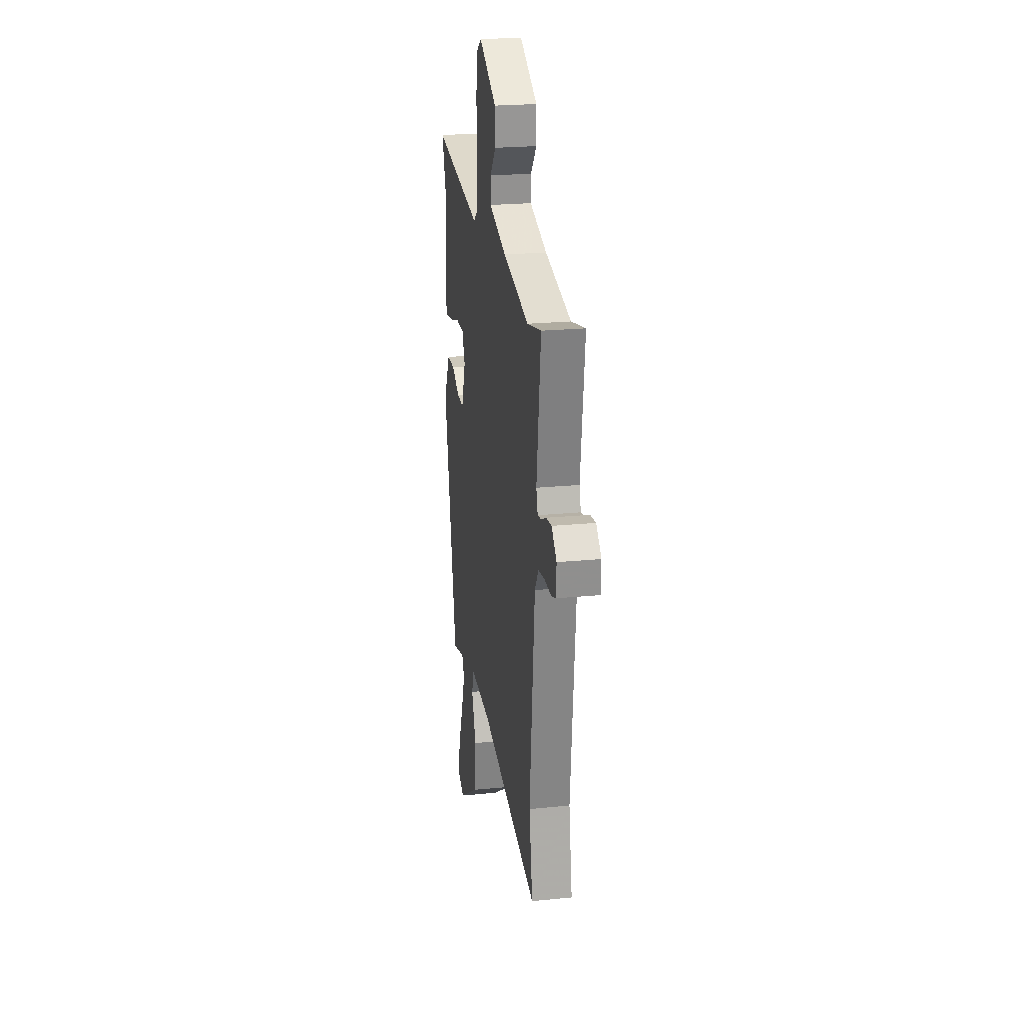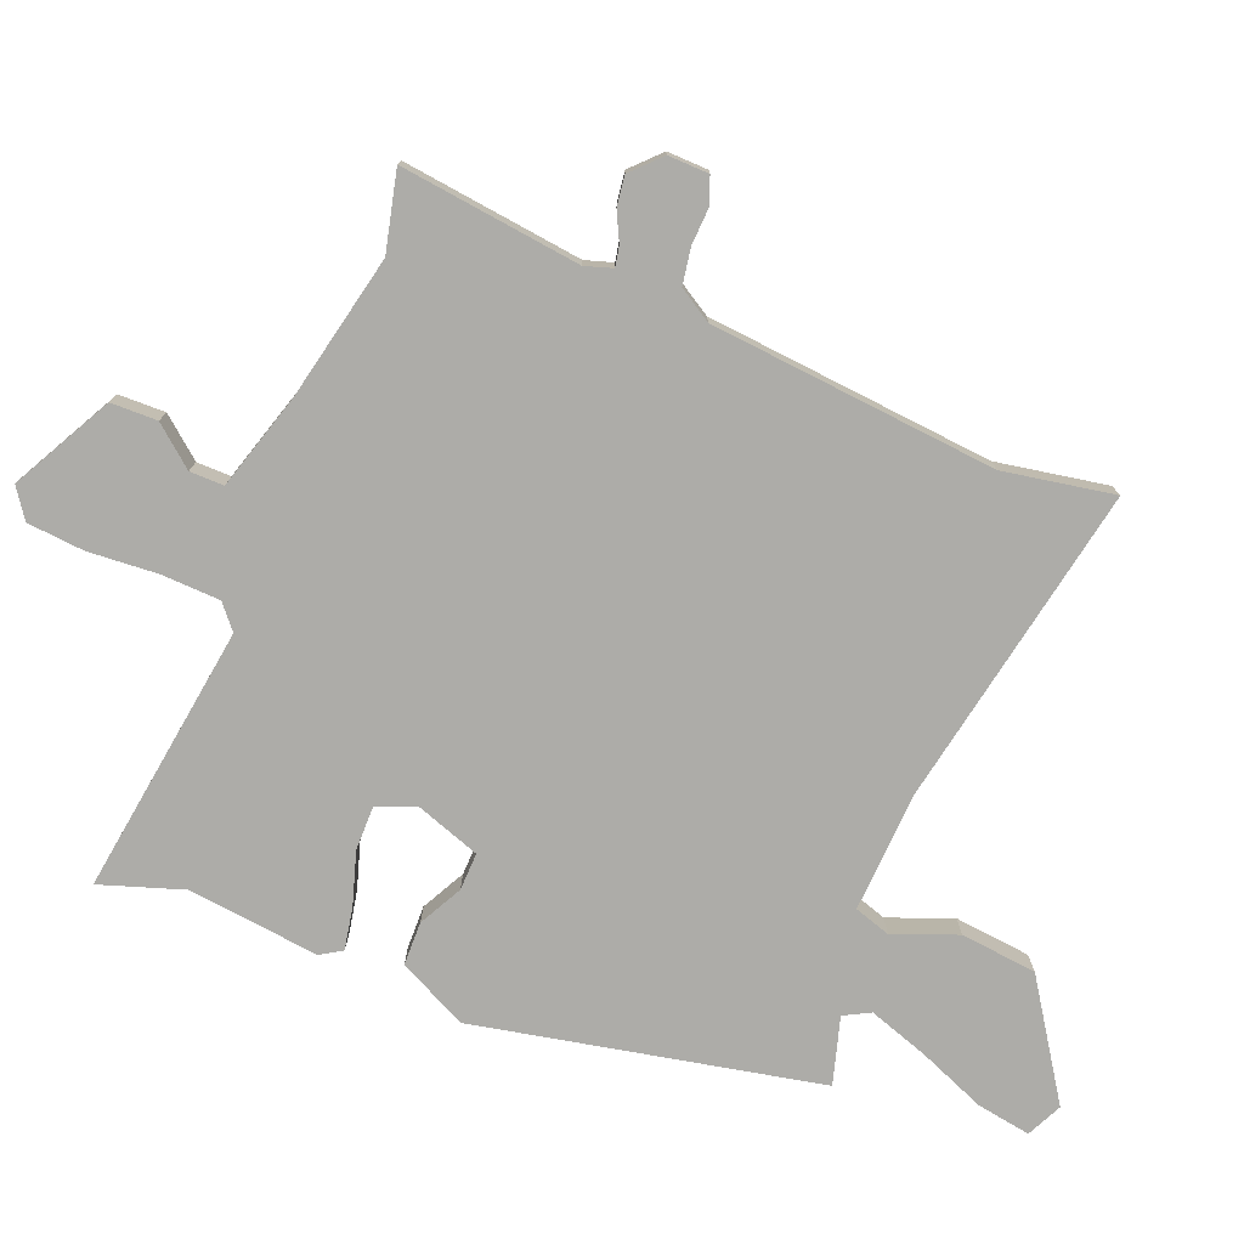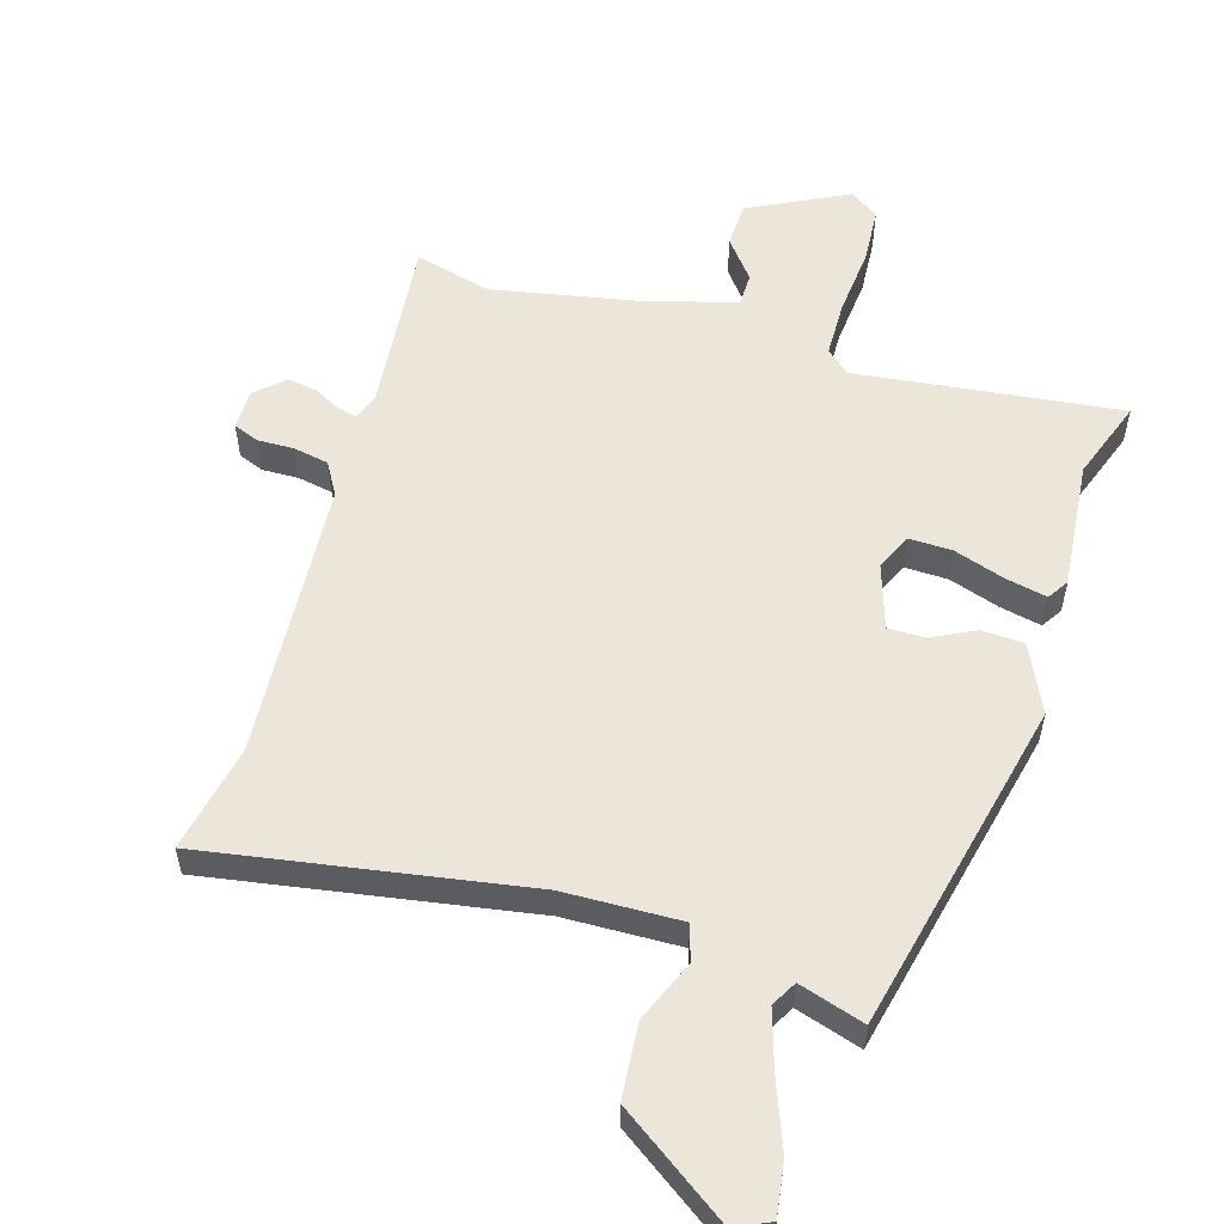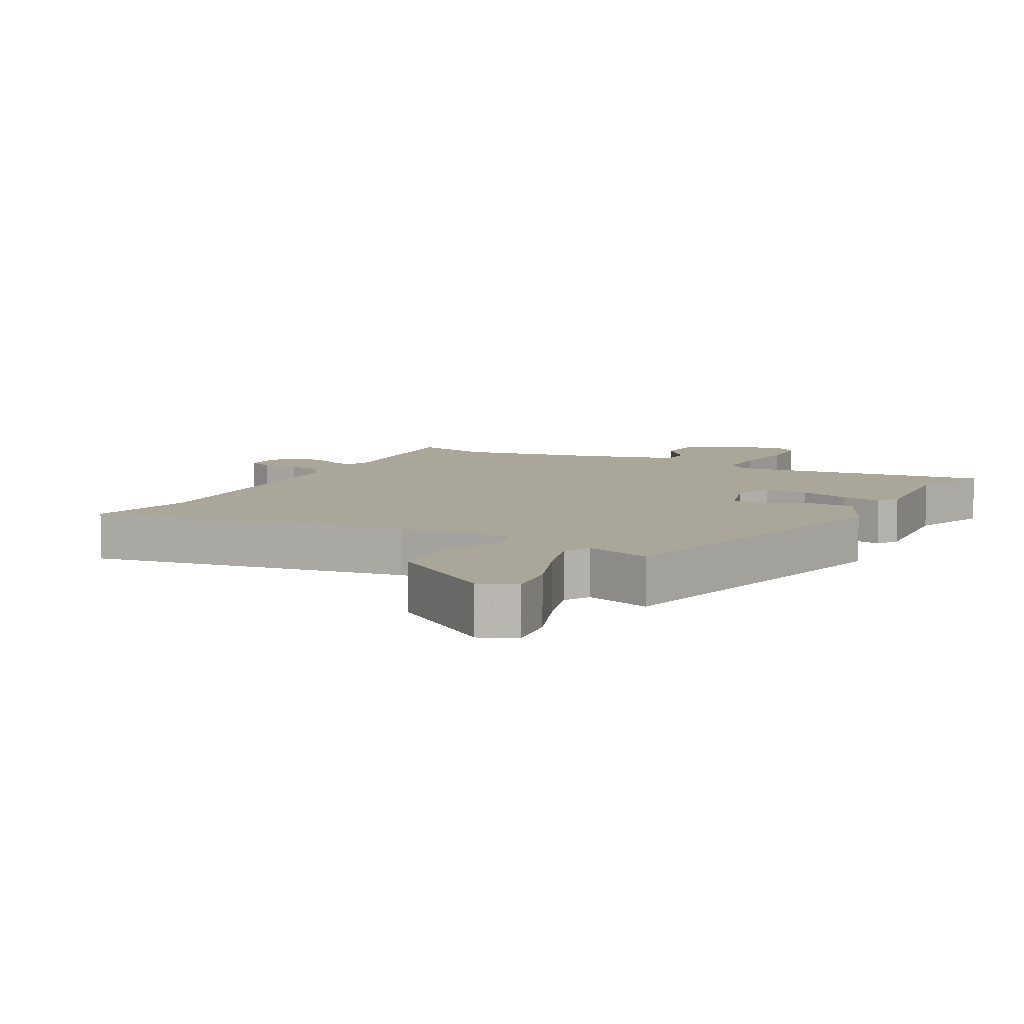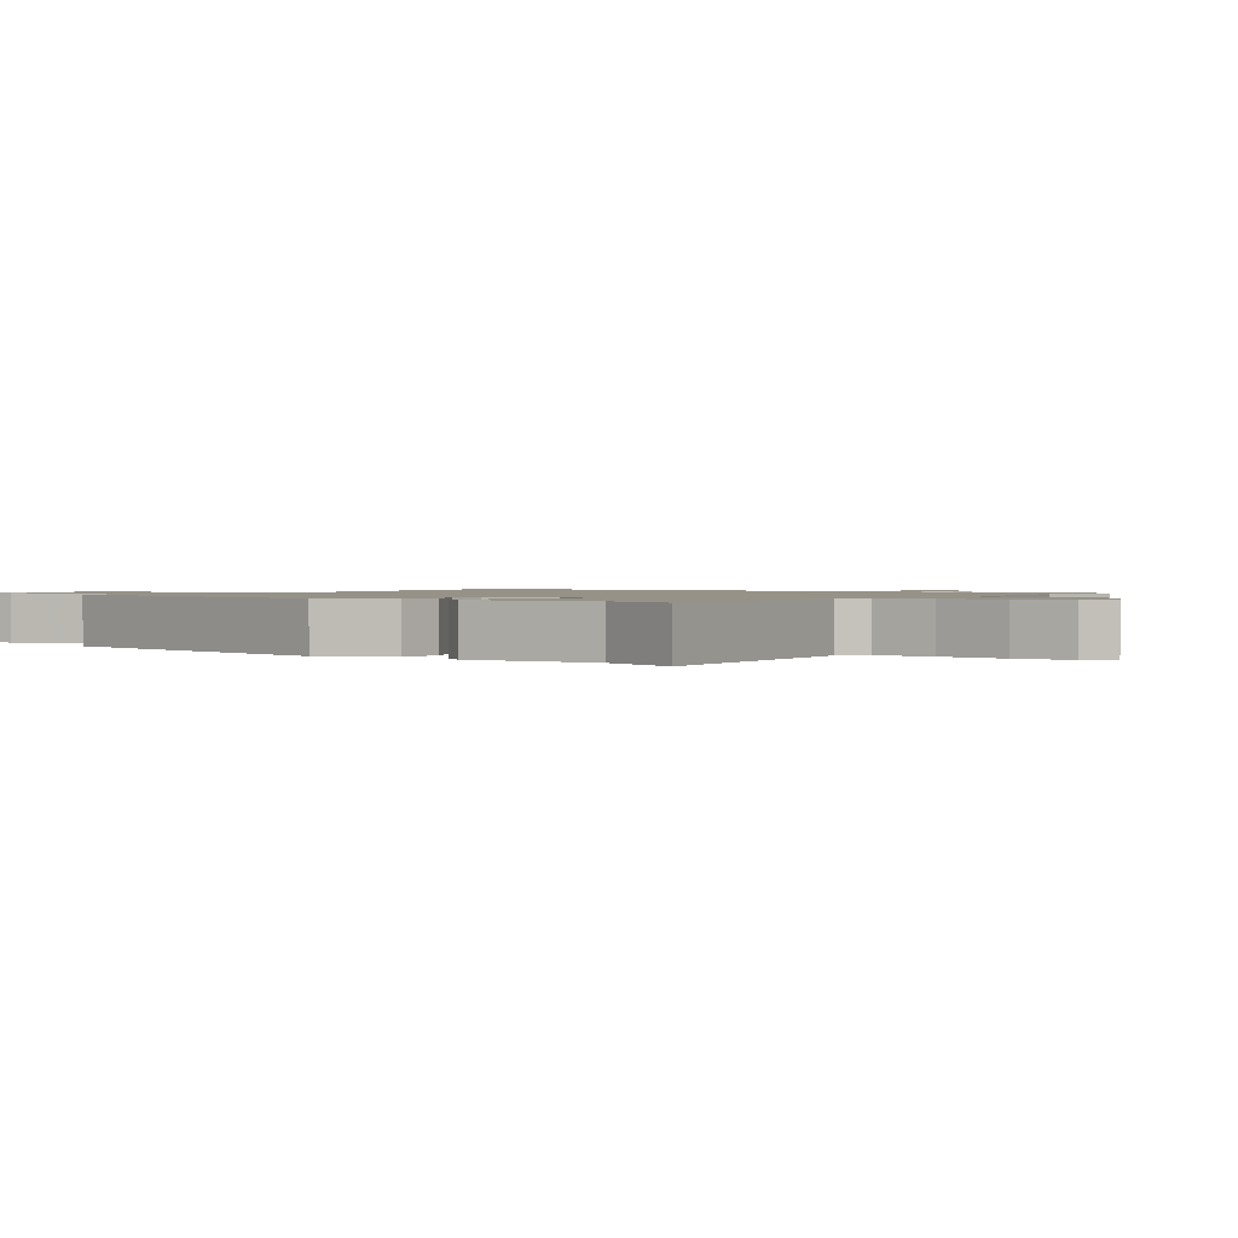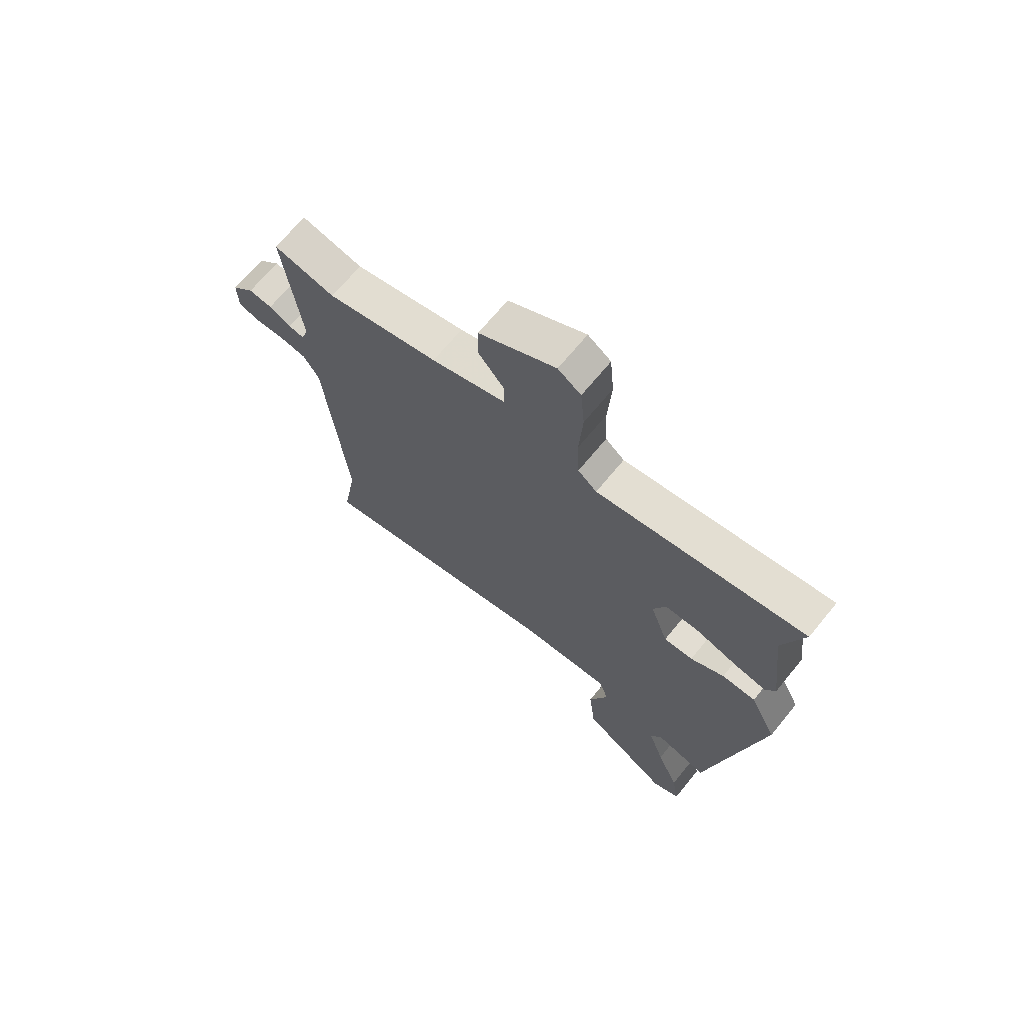
<metadata>
{"format":"obj","ext":"obj","renderer":"f3d","projection":"perspective","resolution":1024,"background":"white","views":[{"elev":23.2,"azim":80.4,"up":"+Z"},{"elev":-76.7,"azim":68.5,"up":"+Y"},{"elev":55.4,"azim":-161.7,"up":"+Y"},{"elev":7.8,"azim":-150.2,"up":"+Y"},{"elev":1.2,"azim":-52.1,"up":"+Y"},{"elev":68.9,"azim":-140.6,"up":"+Z"}]}
</metadata>
<code>
v 0.445 0.07 0.487
v 0.565 0.07 0.515
v 0.53 0.07 0.241
v 0.543 0.07 0.199
v 0.574 0.07 0.205
v 0.617 0.07 0.226
v 0.663 0.07 0.232
v 0.706 0.07 0.19
v 0.704 0.07 0.128
v 0.664 0.07 0.113
v 0.607 0.07 0.116
v 0.552 0.07 0.107
v 0.521 0.07 0.057
v 0.479 0.07 -0.379
v 0.508 0.07 -0.547
v 0.017 0.07 -0.451
v -0.164 0.07 -0.441
v -0.182 0.07 -0.496
v -0.145 0.07 -0.593
v -0.158 0.07 -0.709
v -0.331 0.07 -0.823
v -0.385 0.07 -0.797
v -0.371 0.07 -0.715
v -0.328 0.07 -0.611
v -0.297 0.07 -0.521
v -0.318 0.07 -0.481
v -0.42 0.07 -0.51
v -0.524 0.07 0.013
v -0.472 0.07 0.117
v -0.406 0.07 0.118
v -0.34 0.07 0.083
v -0.283 0.07 0.081
v -0.248 0.07 0.18
v -0.272 0.07 0.238
v -0.339 0.07 0.238
v -0.418 0.07 0.214
v -0.483 0.07 0.202
v -0.503 0.07 0.235
v -0.479 0.07 0.435
v -0.52 0.07 0.561
v -0.11 0.07 0.501
v -0.073 0.07 0.532
v -0.069 0.07 0.62
v -0.076 0.07 0.727
v -0.068 0.07 0.814
v -0.023 0.07 0.845
v 0.128 0.07 0.764
v 0.129 0.07 0.693
v 0.079 0.07 0.633
v 0.078 0.07 0.581
v 0.225 0.07 0.536
v 0.445 0 0.487
v 0.565 0 0.515
v 0.53 0 0.241
v 0.543 0 0.199
v 0.574 0 0.205
v 0.617 0 0.226
v 0.663 0 0.232
v 0.706 0 0.19
v 0.704 0 0.128
v 0.664 0 0.113
v 0.607 0 0.116
v 0.552 0 0.107
v 0.521 0 0.057
v 0.479 0 -0.379
v 0.508 0 -0.547
v 0.017 0 -0.451
v -0.164 0 -0.441
v -0.182 0 -0.496
v -0.145 0 -0.593
v -0.158 0 -0.709
v -0.331 0 -0.823
v -0.385 0 -0.797
v -0.371 0 -0.715
v -0.328 0 -0.611
v -0.297 0 -0.521
v -0.318 0 -0.481
v -0.42 0 -0.51
v -0.524 0 0.013
v -0.472 0 0.117
v -0.406 0 0.118
v -0.34 0 0.083
v -0.283 0 0.081
v -0.248 0 0.18
v -0.272 0 0.238
v -0.339 0 0.238
v -0.418 0 0.214
v -0.483 0 0.202
v -0.503 0 0.235
v -0.479 0 0.435
v -0.52 0 0.561
v -0.11 0 0.501
v -0.073 0 0.532
v -0.069 0 0.62
v -0.076 0 0.727
v -0.068 0 0.814
v -0.023 0 0.845
v 0.128 0 0.764
v 0.129 0 0.693
v 0.079 0 0.633
v 0.078 0 0.581
v 0.225 0 0.536
f 47 48 49
f 46 47 49
f 45 46 49
f 44 45 49
f 43 44 49
f 42 43 49 50
f 41 42 50 51
f 39 40 41
f 41 51 1
f 39 41 1
f 38 39 1
f 37 38 1
f 36 37 1
f 35 36 1
f 29 30 31
f 28 29 31
f 27 28 31
f 26 27 31
f 25 26 31 32
f 22 23 24
f 21 22 24
f 20 21 24
f 19 20 24
f 18 19 24
f 17 18 24 25
f 14 15 16
f 13 14 16 17
f 25 32 33
f 17 25 33
f 13 17 33
f 12 13 33
f 9 10 11
f 8 9 11
f 7 8 11
f 6 7 11
f 5 6 11
f 1 2 3
f 35 1 3
f 34 35 3
f 33 34 3 4
f 12 33 4
f 4 5 11 12
f 100 99 98
f 100 98 97
f 100 97 96
f 100 96 95
f 100 95 94
f 101 100 94 93
f 102 101 93 92
f 92 91 90
f 52 102 92
f 52 92 90
f 52 90 89
f 52 89 88
f 52 88 87
f 52 87 86
f 82 81 80
f 82 80 79
f 82 79 78
f 82 78 77
f 83 82 77 76
f 75 74 73
f 75 73 72
f 75 72 71
f 75 71 70
f 75 70 69
f 76 75 69 68
f 67 66 65
f 68 67 65 64
f 84 83 76
f 84 76 68
f 84 68 64
f 84 64 63
f 62 61 60
f 62 60 59
f 62 59 58
f 62 58 57
f 62 57 56
f 54 53 52
f 54 52 86
f 54 86 85
f 55 54 85 84
f 55 84 63
f 63 62 56 55
f 1 52 53 2
f 2 53 54 3
f 3 54 55 4
f 4 55 56 5
f 5 56 57 6
f 6 57 58 7
f 7 58 59 8
f 8 59 60 9
f 9 60 61 10
f 10 61 62 11
f 11 62 63 12
f 12 63 64 13
f 13 64 65 14
f 14 65 66 15
f 15 66 67 16
f 16 67 68 17
f 17 68 69 18
f 18 69 70 19
f 19 70 71 20
f 20 71 72 21
f 21 72 73 22
f 22 73 74 23
f 23 74 75 24
f 24 75 76 25
f 25 76 77 26
f 26 77 78 27
f 27 78 79 28
f 28 79 80 29
f 29 80 81 30
f 30 81 82 31
f 31 82 83 32
f 32 83 84 33
f 33 84 85 34
f 34 85 86 35
f 35 86 87 36
f 36 87 88 37
f 37 88 89 38
f 38 89 90 39
f 39 90 91 40
f 40 91 92 41
f 41 92 93 42
f 42 93 94 43
f 43 94 95 44
f 44 95 96 45
f 45 96 97 46
f 46 97 98 47
f 47 98 99 48
f 48 99 100 49
f 49 100 101 50
f 50 101 102 51
f 51 102 52 1

</code>
